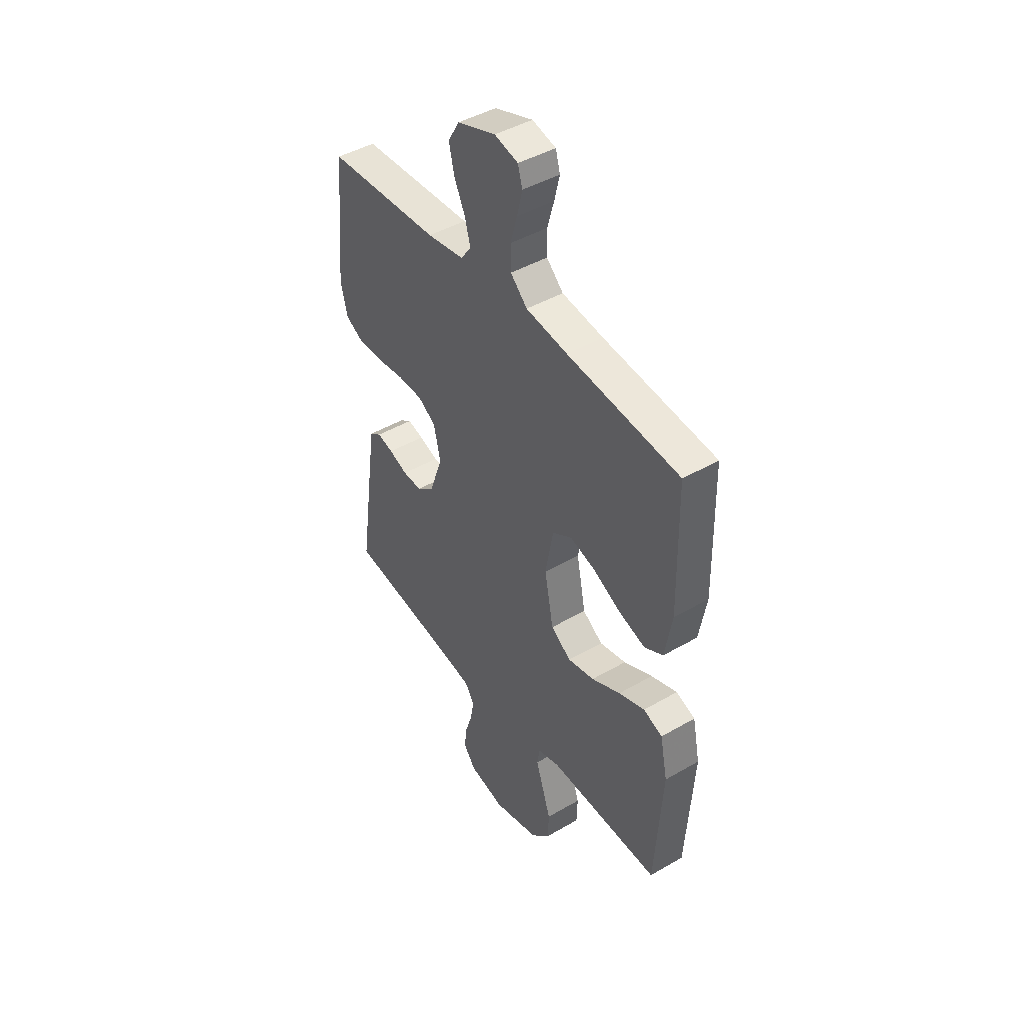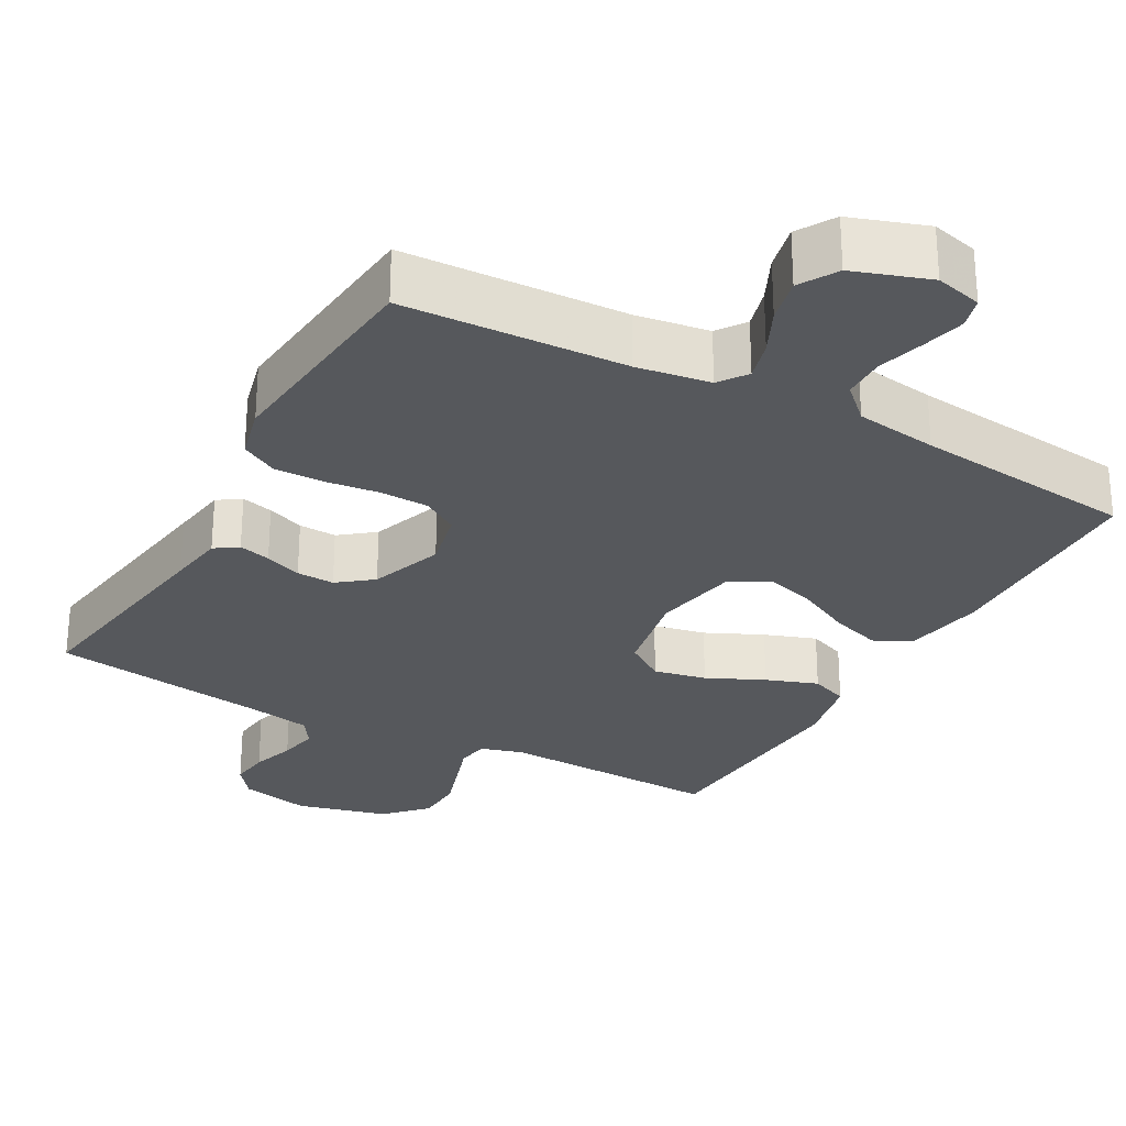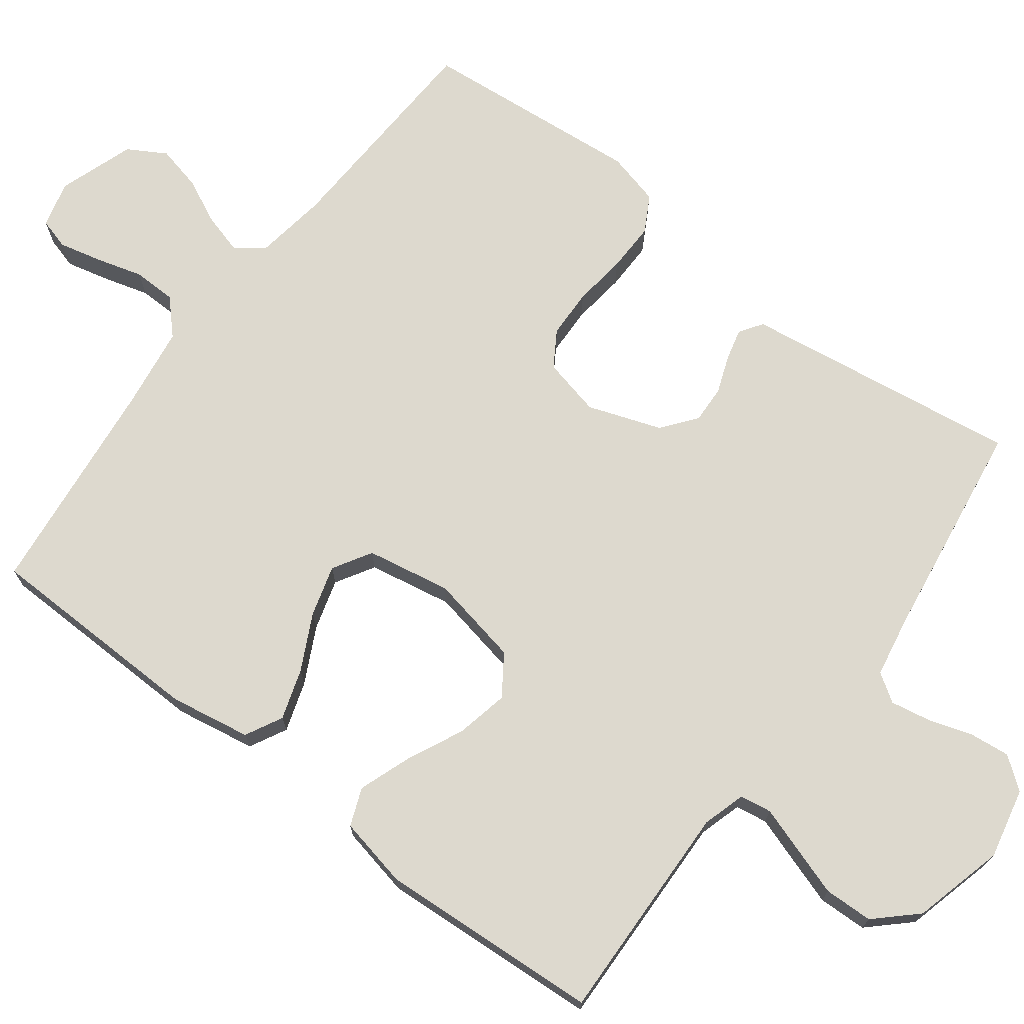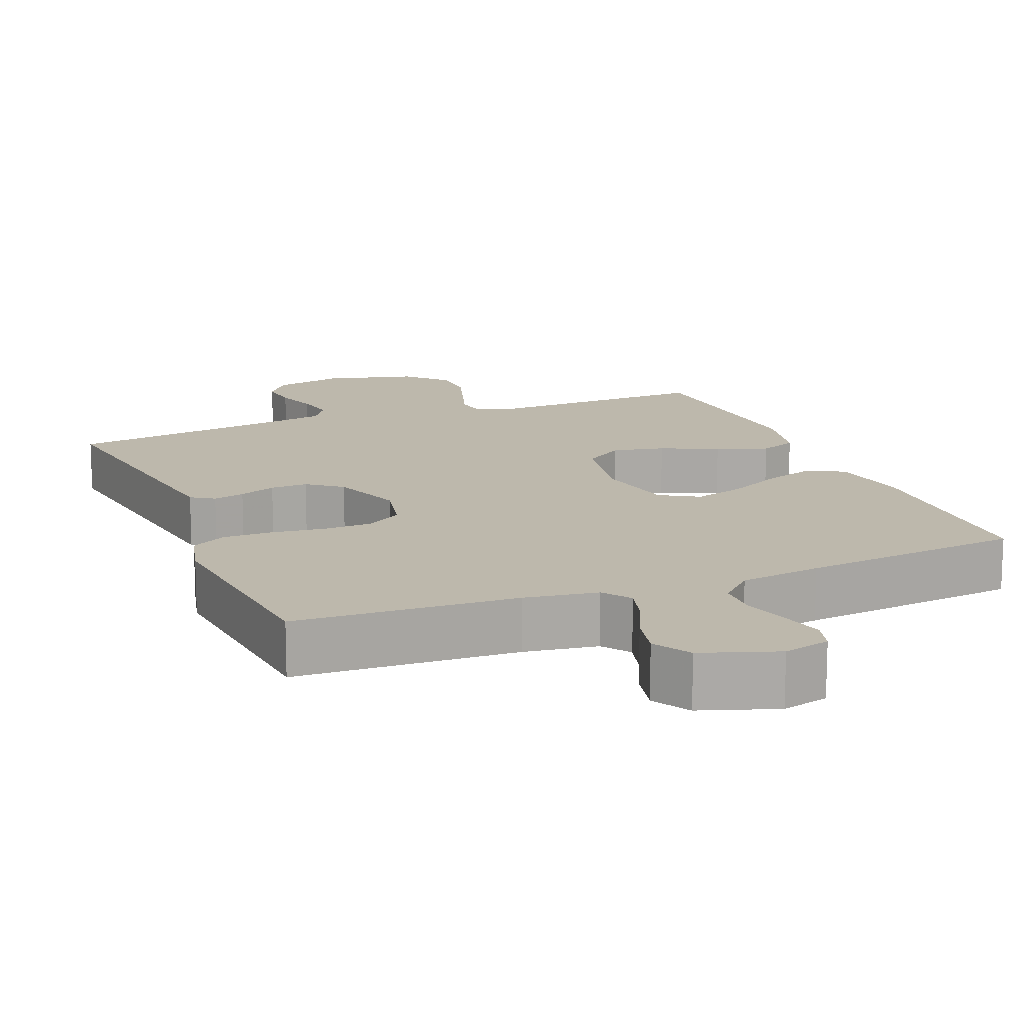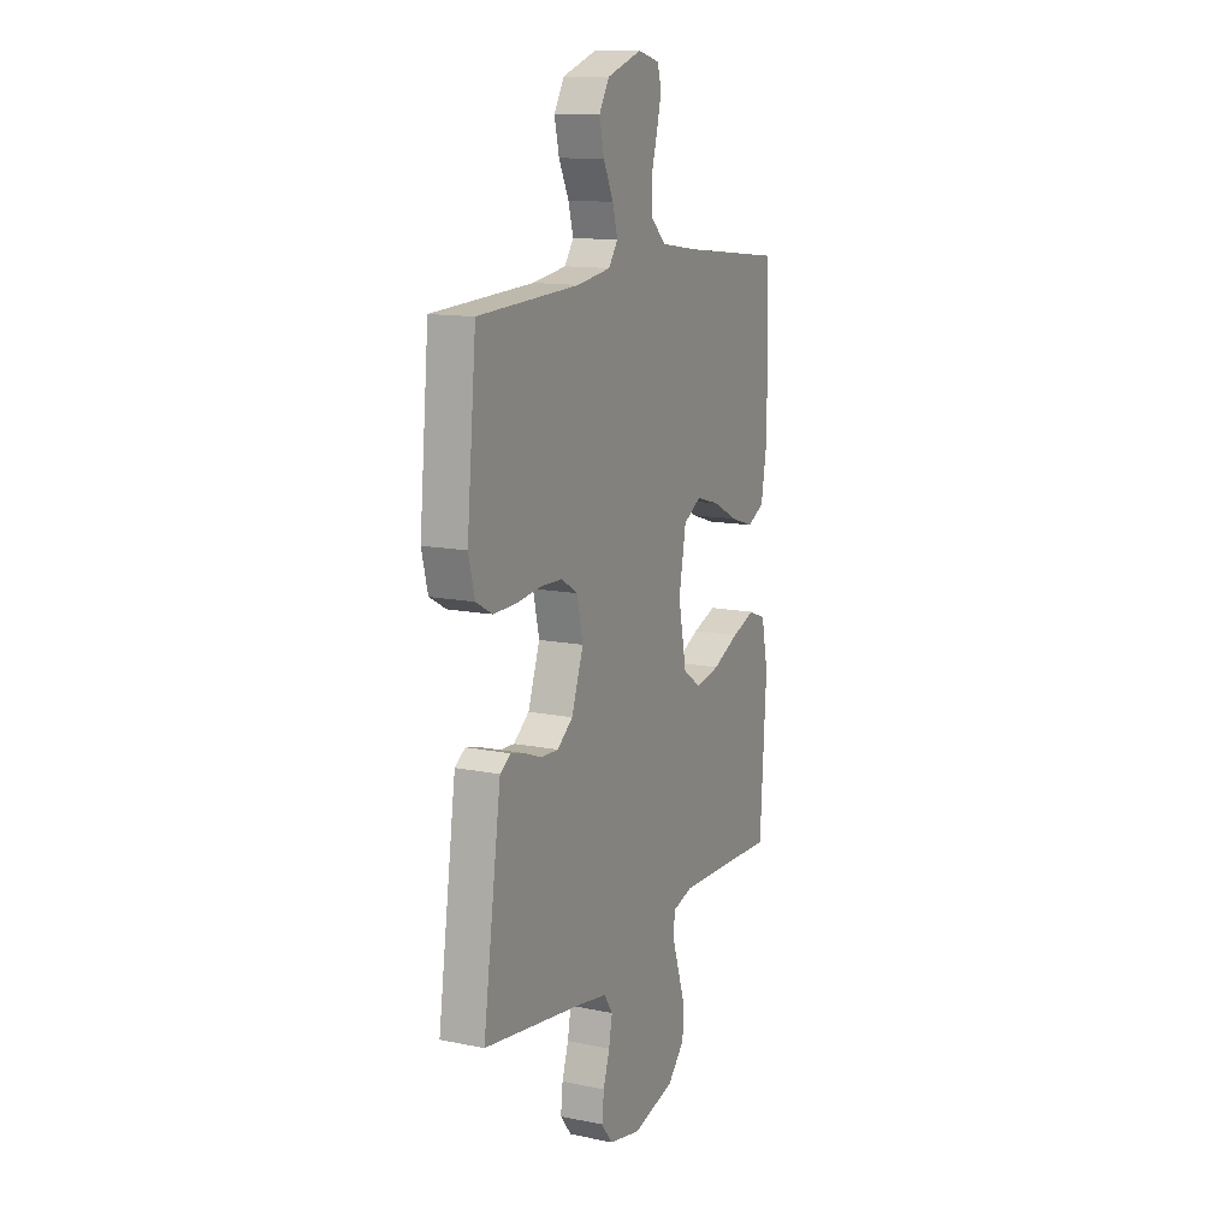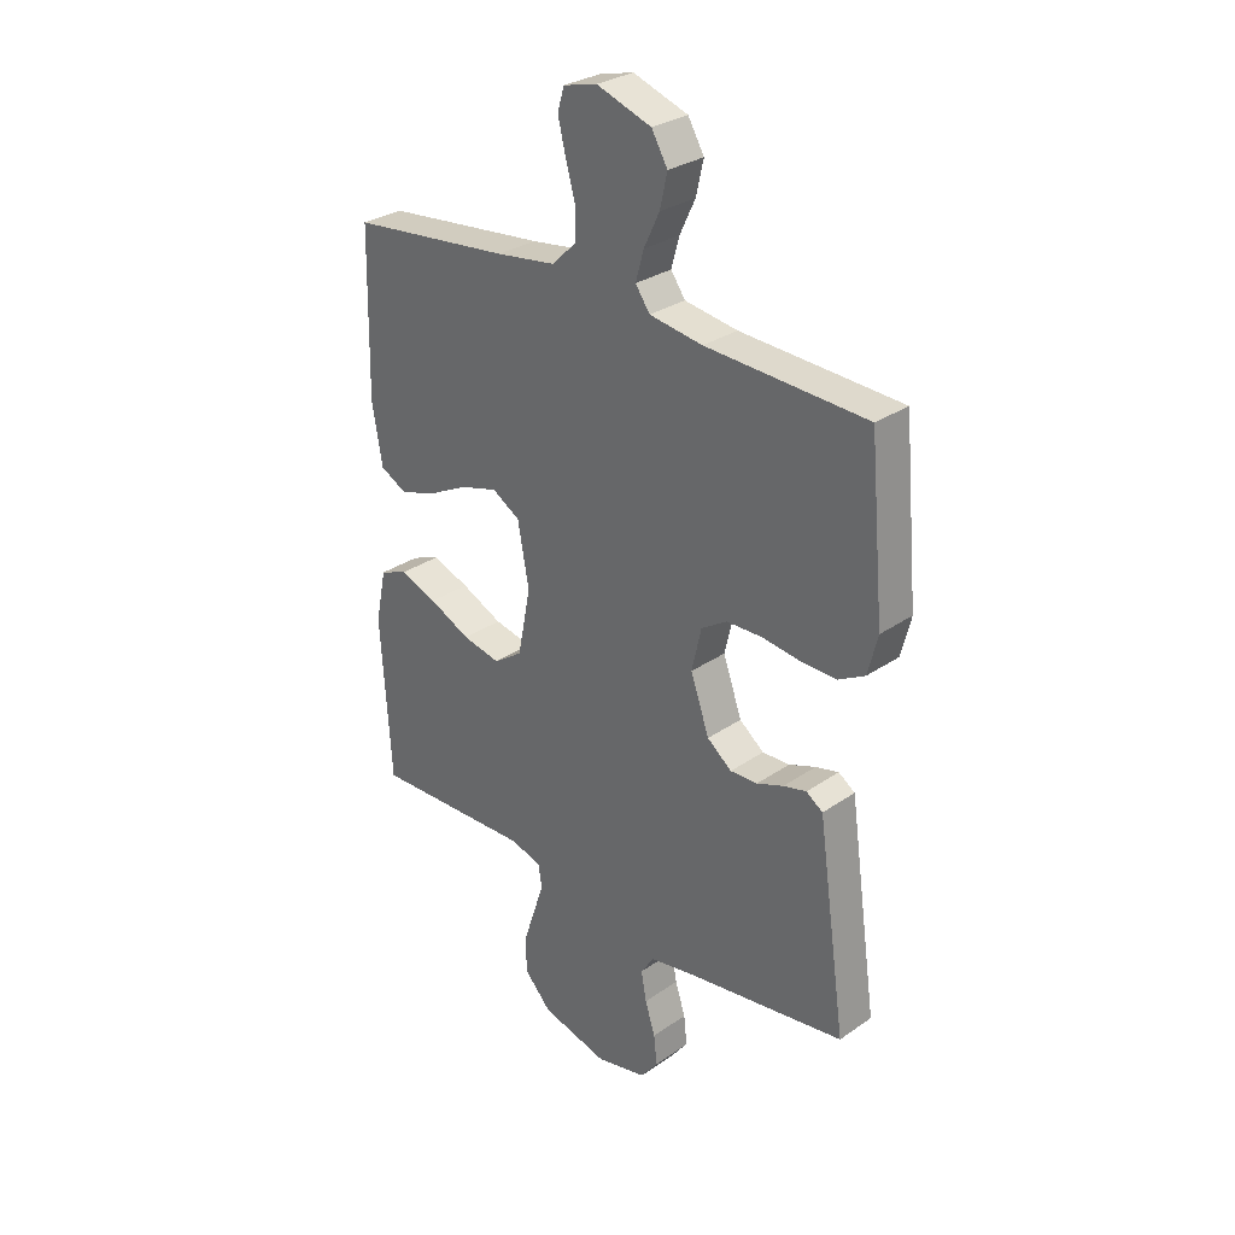
<metadata>
{"format":"obj","ext":"obj","renderer":"f3d","projection":"perspective","resolution":1024,"background":"white","views":[{"elev":44.5,"azim":55.9,"up":"+Z"},{"elev":-27.8,"azim":-29.1,"up":"+Y"},{"elev":71.8,"azim":127.2,"up":"+Y"},{"elev":14.7,"azim":-22.1,"up":"+Y"},{"elev":13.0,"azim":-64.7,"up":"+Z"},{"elev":29.8,"azim":-135.2,"up":"+Z"}]}
</metadata>
<code>
v -0.5 0.07 0.5
v -0.2 0.07 0.514
v -0.101 0.07 0.529
v -0.074 0.07 0.567
v -0.089 0.07 0.621
v -0.118 0.07 0.682
v -0.132 0.07 0.743
v -0.102 0.07 0.794
v 0 0.07 0.829
v 0.063 0.07 0.813
v 0.075 0.07 0.771
v 0.061 0.07 0.713
v 0.043 0.07 0.65
v 0.044 0.07 0.592
v 0.089 0.07 0.549
v 0.2 0.07 0.533
v 0.5 0.07 0.5
v 0.506 0.07 0.2
v 0.487 0.07 0.091
v 0.437 0.07 0.065
v 0.369 0.07 0.087
v 0.294 0.07 0.125
v 0.225 0.07 0.145
v 0.173 0.07 0.114
v 0.152 0.07 0
v 0.176 0.07 -0.123
v 0.23 0.07 -0.16
v 0.301 0.07 -0.145
v 0.378 0.07 -0.109
v 0.448 0.07 -0.084
v 0.499 0.07 -0.104
v 0.519 0.07 -0.2
v 0.5 0.07 -0.5
v 0.2 0.07 -0.49
v 0.142 0.07 -0.507
v 0.135 0.07 -0.55
v 0.155 0.07 -0.61
v 0.177 0.07 -0.677
v 0.175 0.07 -0.743
v 0.124 0.07 -0.797
v 0 0.07 -0.829
v -0.095 0.07 -0.808
v -0.128 0.07 -0.765
v -0.122 0.07 -0.71
v -0.103 0.07 -0.651
v -0.093 0.07 -0.597
v -0.118 0.07 -0.559
v -0.2 0.07 -0.544
v -0.5 0.07 -0.5
v -0.457 0.07 -0.2
v -0.446 0.07 -0.124
v -0.415 0.07 -0.103
v -0.372 0.07 -0.114
v -0.322 0.07 -0.133
v -0.271 0.07 -0.135
v -0.225 0.07 -0.099
v -0.19 0.07 0
v -0.208 0.07 0.079
v -0.256 0.07 0.109
v -0.322 0.07 0.111
v -0.394 0.07 0.102
v -0.461 0.07 0.101
v -0.51 0.07 0.128
v -0.528 0.07 0.2
v -0.5 0 0.5
v -0.2 0 0.514
v -0.101 0 0.529
v -0.074 0 0.567
v -0.089 0 0.621
v -0.118 0 0.682
v -0.132 0 0.743
v -0.102 0 0.794
v 0 0 0.829
v 0.063 0 0.813
v 0.075 0 0.771
v 0.061 0 0.713
v 0.043 0 0.65
v 0.044 0 0.592
v 0.089 0 0.549
v 0.2 0 0.533
v 0.5 0 0.5
v 0.506 0 0.2
v 0.487 0 0.091
v 0.437 0 0.065
v 0.369 0 0.087
v 0.294 0 0.125
v 0.225 0 0.145
v 0.173 0 0.114
v 0.152 0 0
v 0.176 0 -0.123
v 0.23 0 -0.16
v 0.301 0 -0.145
v 0.378 0 -0.109
v 0.448 0 -0.084
v 0.499 0 -0.104
v 0.519 0 -0.2
v 0.5 0 -0.5
v 0.2 0 -0.49
v 0.142 0 -0.507
v 0.135 0 -0.55
v 0.155 0 -0.61
v 0.177 0 -0.677
v 0.175 0 -0.743
v 0.124 0 -0.797
v 0 0 -0.829
v -0.095 0 -0.808
v -0.128 0 -0.765
v -0.122 0 -0.71
v -0.103 0 -0.651
v -0.093 0 -0.597
v -0.118 0 -0.559
v -0.2 0 -0.544
v -0.5 0 -0.5
v -0.457 0 -0.2
v -0.446 0 -0.124
v -0.415 0 -0.103
v -0.372 0 -0.114
v -0.322 0 -0.133
v -0.271 0 -0.135
v -0.225 0 -0.099
v -0.19 0 0
v -0.208 0 0.079
v -0.256 0 0.109
v -0.322 0 0.111
v -0.394 0 0.102
v -0.461 0 0.101
v -0.51 0 0.128
v -0.528 0 0.2
f 64 1 2
f 63 64 2
f 62 63 2
f 61 62 2
f 60 61 2
f 59 60 2 3
f 58 59 3 4
f 57 58 4
f 52 53 54
f 51 52 54
f 50 51 54
f 49 50 54
f 48 49 54
f 47 48 54 55
f 46 47 55 56
f 43 44 45
f 42 43 45
f 41 42 45
f 40 41 45
f 39 40 45
f 38 39 45
f 37 38 45
f 36 37 45
f 35 36 45 46
f 32 33 34
f 31 32 34
f 30 31 34
f 29 30 34
f 28 29 34
f 27 28 34 35
f 46 56 57
f 35 46 57
f 27 35 57
f 26 27 57
f 20 21 22
f 19 20 22
f 18 19 22
f 17 18 22
f 16 17 22
f 15 16 22 23
f 14 15 23 24
f 11 12 13
f 10 11 13
f 9 10 13
f 8 9 13
f 7 8 13
f 6 7 13
f 5 6 13
f 4 5 13 14
f 25 26 57 4
f 4 14 24 25
f 66 65 128
f 66 128 127
f 66 127 126
f 66 126 125
f 66 125 124
f 67 66 124 123
f 68 67 123 122
f 68 122 121
f 118 117 116
f 118 116 115
f 118 115 114
f 118 114 113
f 118 113 112
f 119 118 112 111
f 120 119 111 110
f 109 108 107
f 109 107 106
f 109 106 105
f 109 105 104
f 109 104 103
f 109 103 102
f 109 102 101
f 109 101 100
f 110 109 100 99
f 98 97 96
f 98 96 95
f 98 95 94
f 98 94 93
f 98 93 92
f 99 98 92 91
f 121 120 110
f 121 110 99
f 121 99 91
f 121 91 90
f 86 85 84
f 86 84 83
f 86 83 82
f 86 82 81
f 86 81 80
f 87 86 80 79
f 88 87 79 78
f 77 76 75
f 77 75 74
f 77 74 73
f 77 73 72
f 77 72 71
f 77 71 70
f 77 70 69
f 78 77 69 68
f 68 121 90 89
f 89 88 78 68
f 1 65 66 2
f 2 66 67 3
f 3 67 68 4
f 4 68 69 5
f 5 69 70 6
f 6 70 71 7
f 7 71 72 8
f 8 72 73 9
f 9 73 74 10
f 10 74 75 11
f 11 75 76 12
f 12 76 77 13
f 13 77 78 14
f 14 78 79 15
f 15 79 80 16
f 16 80 81 17
f 17 81 82 18
f 18 82 83 19
f 19 83 84 20
f 20 84 85 21
f 21 85 86 22
f 22 86 87 23
f 23 87 88 24
f 24 88 89 25
f 25 89 90 26
f 26 90 91 27
f 27 91 92 28
f 28 92 93 29
f 29 93 94 30
f 30 94 95 31
f 31 95 96 32
f 32 96 97 33
f 33 97 98 34
f 34 98 99 35
f 35 99 100 36
f 36 100 101 37
f 37 101 102 38
f 38 102 103 39
f 39 103 104 40
f 40 104 105 41
f 41 105 106 42
f 42 106 107 43
f 43 107 108 44
f 44 108 109 45
f 45 109 110 46
f 46 110 111 47
f 47 111 112 48
f 48 112 113 49
f 49 113 114 50
f 50 114 115 51
f 51 115 116 52
f 52 116 117 53
f 53 117 118 54
f 54 118 119 55
f 55 119 120 56
f 56 120 121 57
f 57 121 122 58
f 58 122 123 59
f 59 123 124 60
f 60 124 125 61
f 61 125 126 62
f 62 126 127 63
f 63 127 128 64
f 64 128 65 1

</code>
